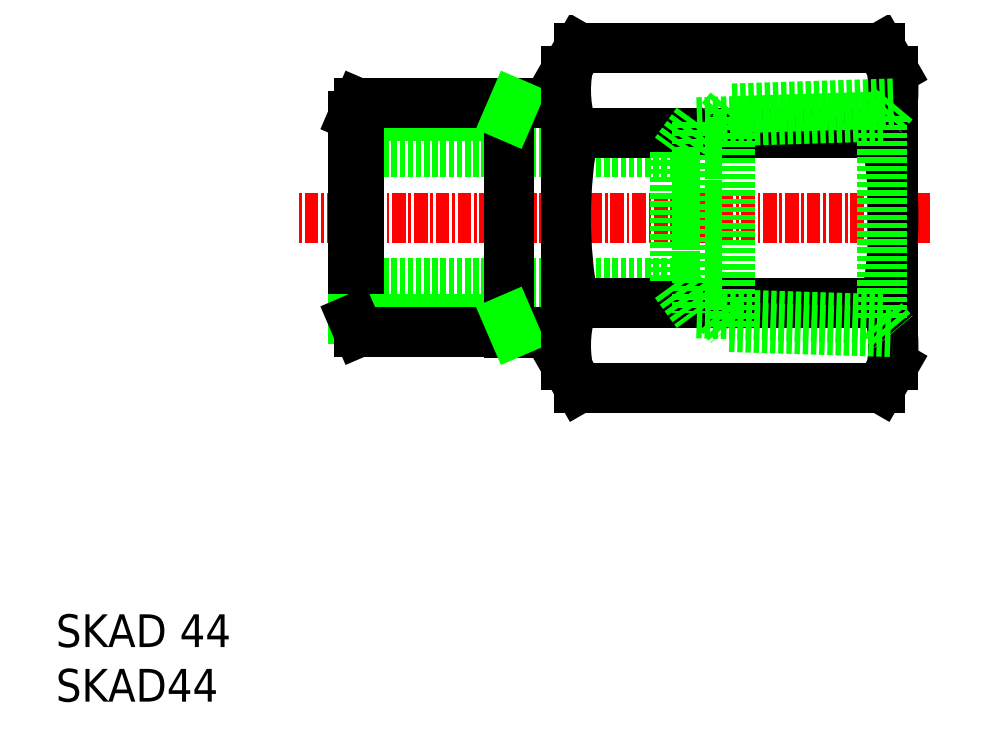
<metadata>
{"format":"dxf","ext":"dxf","renderer":"ezdxf+matplotlib","layout":"modelspace","background":"white","min_lineweight":24,"dpi":150}
</metadata>
<code>
0
SECTION
2
ENTITIES
0
INSERT
8
0
2
*U2
10
0
20
0
30
0
0
INSERT
8
0
2
*U3
10
0
20
0
30
0
0
LINE
8
CENTER
10
80.05
20
44.33
30
0
11
22.07
21
44.33
31
0
0
LINE
8
0
10
56.74
20
50.33
30
0
11
27.24
21
50.33
31
0
0
LINE
8
0
10
56.74
20
38.33
30
0
11
27.24
21
38.33
31
0
0
LINE
8
0
10
27.24
20
53.65
30
0
11
41.48
21
53.65
31
0
0
LINE
8
0
10
27.74
20
54.81
30
0
11
46.74
21
54.81
31
0
0
LINE
8
0
10
27.74
20
33.86
30
0
11
27.74
21
54.81
31
0
0
LINE
8
0
10
27.24
20
35.02
30
0
11
27.24
21
53.65
31
0
0
LINE
8
0
10
27.74
20
54.81
30
0
11
27.24
21
53.65
31
0
0
LINE
8
0
10
27.24
20
35.02
30
0
11
41.48
21
35.02
31
0
0
LINE
8
0
10
27.74
20
33.86
30
0
11
46.74
21
33.86
31
0
0
LINE
8
0
10
27.24
20
35.02
30
0
11
27.74
21
33.86
31
0
0
LINE
8
0
10
41.48
20
54.81
30
0
11
41.48
21
33.82
31
0
0
LINE
8
0
10
41.48
20
53.65
30
0
11
41.98
21
54.81
31
0
0
LINE
8
0
10
41.98
20
33.86
30
0
11
41.48
21
35.02
31
0
0
LINE
8
0
10
46.74
20
57.82
30
0
11
46.74
21
30.84
31
0
0
LINE
8
0
10
47.44
20
52.12
30
0
11
76.04
21
52.12
31
0
0
ARC
8
0
10
57.95
20
56.03
30
0
40
11.21
50
168.9
51
200.4
0
ARC
8
0
10
90.43
20
44.33
30
0
40
43.69
50
169.7
51
190.3
0
LINE
8
0
10
76.74
20
57.82
30
0
11
76.74
21
30.84
31
0
0
ARC
8
0
10
65.54
20
56.03
30
0
40
11.21
50
339.6
51
11.09
0
ARC
8
0
10
33.05
20
44.33
30
0
40
43.69
50
349.7
51
10.27
0
LINE
8
0
10
75.54
20
59.92
30
0
11
76.74
21
57.82
31
0
0
LINE
8
0
10
47.95
20
59.92
30
0
11
46.74
21
57.82
31
0
0
LINE
8
0
10
47.44
20
36.55
30
0
11
76.04
21
36.55
31
0
0
ARC
8
0
10
57.95
20
32.64
30
0
40
11.21
50
159.6
51
191.1
0
ARC
8
0
10
65.54
20
32.64
30
0
40
11.21
50
348.9
51
20.39
0
LINE
8
0
10
75.54
20
28.75
30
0
11
76.74
21
30.84
31
0
0
LINE
8
0
10
47.95
20
28.75
30
0
11
46.74
21
30.84
31
0
0
LINE
8
0
10
75.54
20
59.92
30
0
11
47.95
21
59.92
31
0
0
LINE
8
0
10
75.54
20
28.75
30
0
11
47.95
21
28.75
31
0
0
LINE
8
0
10
58.74
20
35.58
30
0
11
75.74
21
35.05
31
0
0
LINE
8
0
10
61.74
20
34.33
30
0
11
76.74
21
33.86
31
0
0
LINE
8
0
10
75.74
20
53.62
30
0
11
58.74
21
53.09
31
0
0
LINE
8
0
10
76.74
20
54.81
30
0
11
61.74
21
54.34
31
0
0
LINE
8
0
10
61.74
20
54.34
30
0
11
61.74
21
34.33
31
0
0
LINE
8
0
10
58.74
20
53.09
30
0
11
58.74
21
35.58
31
0
0
LINE
8
0
10
58.74
20
53.09
30
0
11
56.74
21
50.33
31
0
0
LINE
8
0
10
56.74
20
50.33
30
0
11
56.74
21
38.33
31
0
0
LINE
8
0
10
56.74
20
38.33
30
0
11
58.74
21
35.58
31
0
0
LINE
8
0
10
61.74
20
54.34
30
0
11
60.74
21
53.15
31
0
0
LINE
8
0
10
76.74
20
54.81
30
0
11
75.74
21
53.62
31
0
0
LINE
8
0
10
75.74
20
53.62
30
0
11
75.74
21
35.05
31
0
0
LINE
8
0
10
75.74
20
35.05
30
0
11
76.74
21
33.86
31
0
0
LINE
8
0
10
60.74
20
35.52
30
0
11
61.74
21
34.33
31
0
0
ENDSEC
0
EOF

</code>
